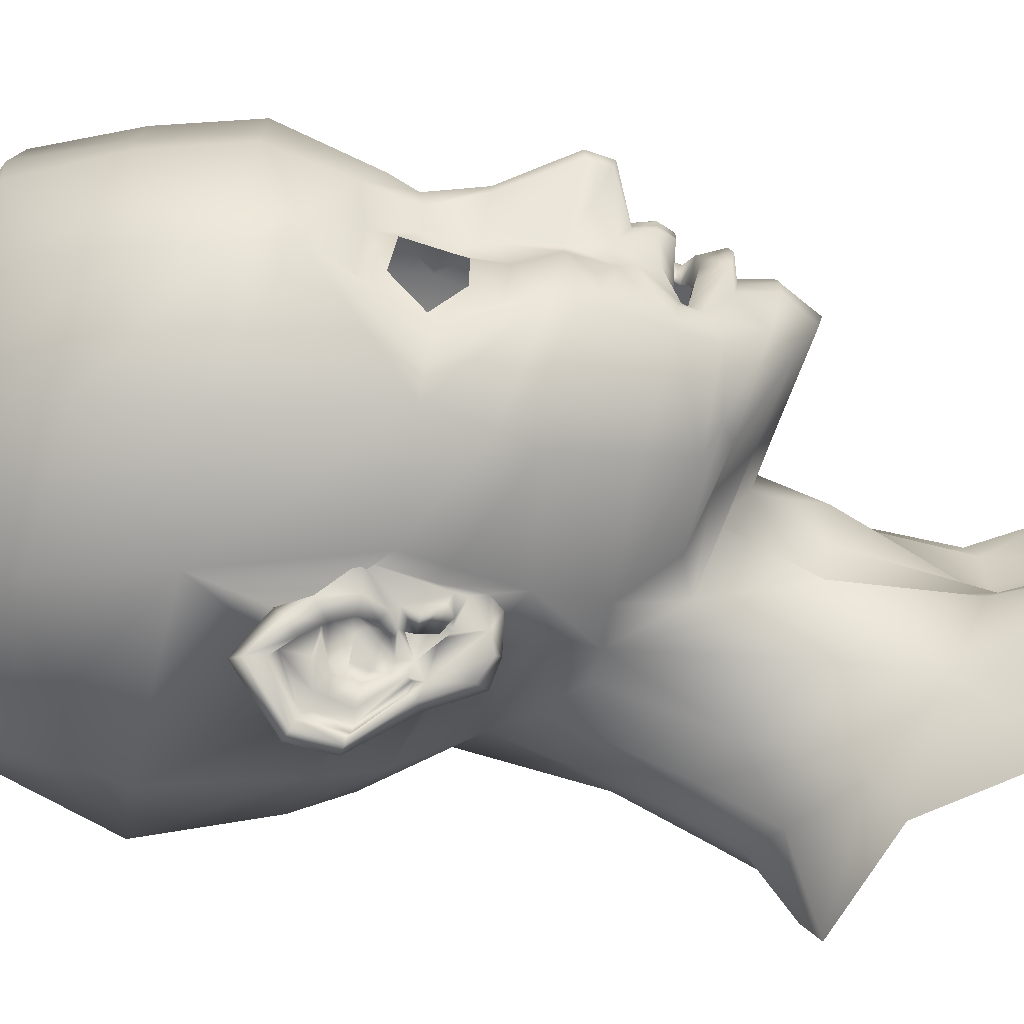
<metadata>
{"format":"obj","ext":"obj","renderer":"f3d","projection":"perspective","resolution":1024,"background":"white","views":[{"elev":-73.5,"azim":-100.6,"up":"+Z"}]}
</metadata>
<code>
o Model_Cylinder
v -0.1246 0.169 -0.05075
v 0.003927 0.177 -0.03495
v -0.1104 0.3175 -0.05033
v 0.01792 0.3356 -0.05001
v -0.1256 0.2675 -0.06321
v 0.02615 0.2705 -0.06508
v -0.04576 0.152 -0.05633
v -0.04883 0.1746 -0.06713
v -0.03496 0.337 -0.06674
v -0.04376 0.2657 -0.08616
v -0.1141 0.1131 -0.02009
v -0.1138 0.2128 -0.06266
v 0.01811 0.2254 -0.05866
v -0.05701 0.212 -0.07933
v -0.1295 0.2502 -0.06261
v -0.1334 0.1672 -0.01305
v 0.01742 0.1877 -0.01551
v 0.0221 0.3528 -0.02482
v -0.08804 0.1788 -0.07083
v -0.07196 0.3351 -0.05938
v -0.08512 0.2683 -0.08091
v -0.09021 0.1265 -0.03532
v -0.09649 0.213 -0.07709
v -0.1226 0.333 -0.02373
v 0.0554 0.271 -0.0328
v -0.1447 0.267 -0.0187
v -0.1205 0.1068 -0.007952
v -0.03553 0.361 -0.02435
v -0.1276 0.2028 -0.01278
v 0.04164 0.2281 -0.02793
v -0.1378 0.2389 -0.01117
v -0.07551 0.3572 -0.02363
v -0.153 0.1714 -0.006798
v -0.1201 0.1486 -0.04502
v -0.08812 0.1522 -0.05817
v -0.1256 0.1317 -0.009104
v -0.1246 0.1839 -0.05445
v -0.1396 0.2028 -0.005389
v -0.09219 0.192 -0.07424
v -0.1307 0.1803 -0.01221
v -0.1541 0.1793 -0.00686
v -0.1235 0.1472 -0.02645
v -0.1384 0.1562 -0.005468
v -0.1196 0.1479 -0.02233
v -0.1222 0.1494 -0.004686
v -0.134 0.1343 -0.009635
v -0.1221 0.1454 -0.02636
v -0.1223 0.1434 -0.006248
v -0.1179 0.1439 -0.02417
v -0.1271 0.2346 -0.02262
v -0.1214 0.1956 -0.05293
v -0.1187 0.2352 -0.05742
v -0.1257 0.1945 -0.02661
v -0.1162 0.2148 -0.06035
v -0.1237 0.2086 -0.01787
v -0.127 0.2256 -0.02363
v -0.1226 0.2053 -0.0485
v -0.1234 0.227 -0.05231
v -0.1257 0.2057 -0.02886
v -0.06483 0.1263 -0.02732
v -0.0441 0.1288 -0.03645
v -0.0708 0.1162 -0.01221
v -0.03073 0.1517 -0.0503
v -0.03418 0.1656 -0.0577
v -0.02779 0.188 -0.0681
v -0.01737 0.2275 -0.07254
v -0.04617 0.1855 -0.06834
v -0.03501 0.2347 -0.0807
v -0.0177 0.2052 -0.07102
v -0.05256 0.22 -0.07938
v -0.02494 0.1879 -0.07043
v -0.01606 0.2306 -0.07832
v -0.04362 0.181 -0.07206
v -0.03707 0.2406 -0.08308
v -0.01384 0.2053 -0.07747
v -0.02336 0.1813 -0.07899
v -0.006438 0.2323 -0.09736
v -0.03291 0.1795 -0.07778
v -0.0242 0.2499 -0.0917
v -0.005159 0.2171 -0.09731
v -0.1364 0.1503 -0.005077
v -0.1209 0.1489 -0.02248
v -0.1202 0.144 -0.02258
v -0.1302 0.1428 -0.00909
v -0.1226 0.1412 -0.02842
v -0.1195 0.2923 -0.06052
v 0.02276 0.3044 -0.06113
v -0.03365 0.3063 -0.08306
v -0.08 0.3016 -0.07459
v 0.04307 0.3104 -0.03061
v -0.1362 0.3 -0.01933
v -0.1277 0.2157 -0.01171
v -0.1332 0.2207 -0.008794
v -0.1174 0.1352 -0.03822
v -0.08768 0.1354 -0.04632
v -0.1234 0.1484 -0.02922
v -0.1239 0.2104 -0.01784
v -0.1306 0.1663 -0.02743
v -0.1283 0.1497 -0.01403
v -0.132 0.181 -0.02782
v -0.1306 0.1607 -0.02113
v -0.1304 0.1538 -0.01602
v -0.121 0.1489 -0.01239
v -0.05641 0.04263 -0.01704
v -0.05649 0.04693 -0.02311
v -0.03827 0.05535 -0.0412
v -0.01042 0.07429 -0.05954
v 0.01173 0.09205 -0.05008
v 0.02387 0.1005 -0.04108
v 0.03349 0.1052 -0.01651
v -0.01833 0.1523 -0.043
v -0.006637 0.1654 -0.0403
v -0.0356 0.09058 -0.04205
v -0.01101 0.1098 -0.04474
v -0.04834 0.09115 -0.0242
v -0.05556 0.09356 -0.03144
v 0.01535 0.1311 -0.03326
v 0.02203 0.1376 -0.01734
v 0.004762 0.1213 -0.04138
v -0.136 0.1499 -0.001871
v -0.139 0.1558 -0.002234
v -0.137 0.163 -0.003307
v -0.1224 0.149 -0.001711
v -0.03683 0.2259 -0.08664
v -0.03933 0.2191 -0.08554
v -0.04213 0.2081 -0.07892
v -0.03787 0.2132 -0.08173
v -0.03587 0.2059 -0.0803
v -0.0346 0.2081 -0.08191
v -0.02431 0.1982 -0.08338
v -0.03231 0.2329 -0.08815
v -0.02655 0.24 -0.09152
v -0.01227 0.2298 -0.09506
v -0.01011 0.2162 -0.09613
v -0.03996 0.1842 -0.07897
v -0.04244 0.2309 -0.08371
v -0.04495 0.2184 -0.08265
v -0.04094 0.211 -0.0804
v -0.03644 0.2077 -0.08075
v -0.03651 0.2377 -0.08542
v -0.0257 0.2462 -0.09236
v -0.009984 0.2308 -0.09776
v -0.03377 0.1816 -0.08048
v -0.02596 0.1852 -0.08238
v -0.008195 0.2161 -0.09638
v -0.0456 0.1909 -0.07179
v -0.03496 0.2261 -0.07814
v -0.03733 0.2204 -0.0752
v -0.03558 0.2101 -0.07988
v -0.02734 0.207 -0.07879
v -0.02378 0.2005 -0.08155
v -0.03421 0.2276 -0.079
v -0.02827 0.2374 -0.08958
v -0.01263 0.2293 -0.09212
v -0.01095 0.2151 -0.09457
v -0.02081 0.1941 -0.0692
v 0.01471 0.2029 -0.04988
v 0.03348 0.2095 -0.02235
v -0.01757 0.1941 -0.07612
v -0.01576 0.1975 -0.08256
v -0.02156 0.2017 -0.08518
v -0.01962 0.1998 -0.08611
v -0.01921 0.2029 -0.08531
v -0.1037 0.2129 -0.06938
v -0.05952 0.1348 -0.04546
v -0.03905 0.02826 -0.09072
v 0.04023 0.0815 -0.04595
v -0.07011 0.01887 -0.02833
v -0.007865 0.06538 -0.0793
v 0.0414 0.08414 -0.0154
v -0.06113 0.02279 -0.0385
v 0.03479 0.07802 -0.06877
v -0.1201 0.1218 -0.02663
v -0.1278 0.1191 -0.008022
v -0.09582 0.1312 -0.04137
v -0.07531 0.1296 -0.03665
v -0.09017 0.1126 -0.009942
v -0.08586 0.1191 -0.02357
v -0.05346 0.1976 -0.07416
v -0.04862 0.2004 -0.07434
v -0.1289 0.1719 -0.03388
v -0.06038 0.09136 -0.0128
v -0.05119 0.04072 -0.007024
v -0.04613 0.195 -0.07165
v -0.0279 0.2018 -0.07901
v -0.03447 0.1965 -0.07704
v -0.03715 0.1935 -0.0773
v -0.04099 0.1937 -0.07767
v -0.03172 0.2186 -0.07717
v -0.03396 0.2152 -0.07675
v -0.02339 0.2073 -0.08153
v -0.02423 0.2241 -0.08096
v -0.02036 0.2326 -0.09043
v -0.02376 0.2019 -0.08282
v -0.0211 0.2188 -0.08385
v -0.02047 0.2145 -0.08226
v -0.01424 0.2268 -0.09268
v -0.01167 0.2146 -0.08978
v -0.03099 0.2115 -0.07767
v -0.02687 0.212 -0.07971
v -0.02755 0.2286 -0.08817
v -0.03146 0.2273 -0.0806
v -0.01915 0.2268 -0.09132
v -0.02382 0.2231 -0.08754
v -0.02475 0.2074 -0.08313
v -0.02464 0.2032 -0.08275
v -0.02269 0.2187 -0.0865
v -0.02167 0.2145 -0.08498
v -0.01781 0.2226 -0.08981
v -0.01558 0.215 -0.08858
v -0.03588 0.2029 -0.08074
v -0.04221 0.2025 -0.08307
v -0.03703 0.1969 -0.08044
v -0.04467 0.1963 -0.0781
v -0.04097 0.2027 -0.07297
v -0.03949 0.1978 -0.07061
v -0.03798 0.2076 -0.07594
v -0.03086 0.2069 -0.07133
v -0.02538 0.2187 -0.08116
v -0.02402 0.2131 -0.08084
v -0.1246 0.169 0.05075
v 0.003927 0.177 0.03495
v -0.1104 0.3175 0.05033
v 0.01792 0.3356 0.05001
v -0.1256 0.2675 0.06321
v 0.02615 0.2705 0.06508
v -0.04576 0.152 0.05633
v -0.04883 0.1746 0.06713
v -0.03496 0.337 0.06674
v -0.04376 0.2657 0.08616
v -0.1141 0.1131 0.02009
v -0.1138 0.2128 0.06266
v 0.01811 0.2254 0.05866
v -0.05701 0.212 0.07933
v -0.1295 0.2502 0.06261
v -0.1334 0.1672 0.01305
v 0.01742 0.1877 0.01551
v 0.0221 0.3528 0.02482
v -0.08804 0.1788 0.07083
v -0.07196 0.3351 0.05938
v -0.08512 0.2683 0.08091
v -0.09021 0.1265 0.03532
v -0.09649 0.213 0.07709
v -0.1226 0.333 0.02373
v 0.0554 0.271 0.0328
v -0.1447 0.267 0.0187
v -0.1205 0.1068 0.007952
v -0.03553 0.361 0.02435
v -0.1276 0.2028 0.01278
v 0.04164 0.2281 0.02793
v -0.1378 0.2389 0.01117
v -0.07551 0.3572 0.02363
v -0.153 0.1714 0.006798
v -0.1201 0.1486 0.04502
v -0.08812 0.1522 0.05817
v -0.1256 0.1317 0.009104
v -0.1246 0.1839 0.05445
v -0.1396 0.2028 0.005389
v -0.09219 0.192 0.07424
v -0.1307 0.1803 0.01221
v -0.1541 0.1793 0.00686
v -0.1235 0.1472 0.02645
v -0.1384 0.1562 0.005468
v -0.1196 0.1479 0.02233
v -0.1222 0.1494 0.004686
v -0.134 0.1343 0.009635
v -0.1221 0.1454 0.02636
v -0.1223 0.1434 0.006248
v -0.1179 0.1439 0.02417
v -0.1271 0.2346 0.02262
v -0.1214 0.1956 0.05293
v -0.1187 0.2352 0.05742
v -0.1257 0.1945 0.02661
v -0.1162 0.2148 0.06035
v -0.1237 0.2086 0.01787
v -0.127 0.2256 0.02363
v -0.1226 0.2053 0.0485
v -0.1234 0.227 0.05231
v -0.1257 0.2057 0.02886
v -0.06483 0.1263 0.02732
v -0.0441 0.1288 0.03645
v -0.0708 0.1162 0.01221
v -0.03073 0.1517 0.0503
v -0.03418 0.1656 0.0577
v -0.02779 0.188 0.0681
v -0.01737 0.2275 0.07254
v -0.04617 0.1855 0.06834
v -0.03501 0.2347 0.0807
v -0.0177 0.2052 0.07102
v -0.05256 0.22 0.07938
v -0.02494 0.1879 0.07043
v -0.01606 0.2306 0.07832
v -0.04362 0.181 0.07206
v -0.03707 0.2406 0.08308
v -0.01384 0.2053 0.07747
v -0.02336 0.1813 0.07899
v -0.006438 0.2323 0.09736
v -0.03291 0.1795 0.07778
v -0.0242 0.2499 0.0917
v -0.005159 0.2171 0.09731
v -0.1364 0.1503 0.005077
v -0.1209 0.1489 0.02248
v -0.1202 0.144 0.02258
v -0.1302 0.1428 0.00909
v -0.1226 0.1412 0.02842
v -0.1195 0.2923 0.06052
v 0.02276 0.3044 0.06113
v -0.03365 0.3063 0.08306
v -0.08 0.3016 0.07459
v 0.04307 0.3104 0.03061
v -0.1362 0.3 0.01933
v -0.1277 0.2157 0.01171
v -0.1332 0.2207 0.008794
v 0.01929 0.1869 0
v -0.1357 0.1622 -0
v 0.02128 0.3544 0
v -0.123 0.3353 -0
v 0.0562 0.2711 0
v -0.1441 0.267 -0
v -0.1215 0.1054 -0
v -0.03547 0.3637 -0
v -0.1407 0.2028 -0
v 0.04281 0.2281 0
v -0.1391 0.2315 -0
v -0.07539 0.3606 -0
v -0.1542 0.1704 -0
v -0.1386 0.1556 -0
v -0.1555 0.1797 -0
v -0.1261 0.1305 -0
v -0.1226 0.1489 -0
v -0.1349 0.1333 -0
v -0.1226 0.1425 -0
v -0.07044 0.1149 -0
v -0.1357 0.1498 -0
v -0.1312 0.1416 -0
v 0.04306 0.3112 0
v -0.1354 0.3012 -0
v -0.1174 0.1352 0.03822
v -0.08768 0.1354 0.04632
v -0.1354 0.222 -0
v -0.1234 0.1484 0.02922
v -0.1239 0.2104 0.01784
v -0.1306 0.1663 0.02743
v -0.1283 0.1497 0.01403
v -0.132 0.181 0.02782
v -0.1306 0.1607 0.02113
v -0.1304 0.1538 0.01602
v -0.121 0.1489 0.01239
v 0.03481 0.1075 0
v -0.04856 0.03863 -0
v -0.05641 0.04263 0.01704
v -0.05649 0.04693 0.02311
v -0.03827 0.05535 0.0412
v -0.01042 0.07429 0.05954
v 0.01173 0.09205 0.05008
v 0.02387 0.1005 0.04108
v 0.03349 0.1052 0.01651
v -0.05682 0.01903 -0
v -0.01833 0.1523 0.043
v -0.006637 0.1654 0.0403
v -0.0356 0.09058 0.04205
v -0.01101 0.1098 0.04474
v -0.04834 0.09115 0.0242
v -0.05556 0.09356 0.03144
v 0.01535 0.1311 0.03326
v 0.02203 0.1376 0.01734
v 0.004762 0.1213 0.04138
v -0.06841 0.09166 -0
v 0.02474 0.1396 0
v -0.136 0.1499 0.001871
v -0.139 0.1558 0.002234
v -0.137 0.163 0.003307
v -0.1224 0.149 0.001711
v -0.03683 0.2259 0.08664
v -0.03933 0.2191 0.08554
v -0.04213 0.2081 0.07892
v -0.03787 0.2132 0.08173
v -0.03587 0.2059 0.0803
v -0.0346 0.2081 0.08191
v -0.02431 0.1982 0.08338
v -0.03231 0.2329 0.08815
v -0.02655 0.24 0.09152
v -0.01227 0.2298 0.09506
v -0.01011 0.2162 0.09613
v -0.03996 0.1842 0.07897
v -0.04244 0.2309 0.08371
v -0.04495 0.2184 0.08265
v -0.04094 0.211 0.0804
v -0.03644 0.2077 0.08075
v -0.03651 0.2377 0.08542
v -0.0257 0.2462 0.09236
v -0.009984 0.2308 0.09776
v -0.03377 0.1816 0.08048
v -0.02596 0.1852 0.08238
v -0.008195 0.2161 0.09638
v -0.0456 0.1909 0.07179
v -0.03496 0.2261 0.07814
v -0.03733 0.2204 0.0752
v -0.03558 0.2101 0.07988
v -0.02734 0.207 0.07879
v -0.02378 0.2005 0.08155
v -0.03421 0.2276 0.079
v -0.02827 0.2374 0.08958
v -0.01263 0.2293 0.09212
v -0.01095 0.2151 0.09457
v 0.03462 0.2092 0
v -0.02081 0.1941 0.0692
v 0.01471 0.2029 0.04988
v 0.03348 0.2095 0.02235
v -0.01757 0.1941 0.07612
v -0.01576 0.1975 0.08256
v -0.02156 0.2017 0.08518
v -0.01962 0.1998 0.08611
v -0.01921 0.2029 0.08531
v -0.1037 0.2129 0.06938
v -0.05952 0.1348 0.04546
v -0.03905 0.02826 0.09072
v 0.04023 0.0815 0.04595
v -0.07011 0.01887 0.02833
v -0.007865 0.06538 0.0793
v 0.0414 0.08414 0.0154
v 0.04042 0.08484 0
v -0.06113 0.02279 0.0385
v 0.03479 0.07802 0.06877
v -0.07235 -0.00367 -0
v -0.1201 0.1218 0.02663
v -0.1278 0.1191 0.008022
v -0.09582 0.1312 0.04137
v -0.1287 0.1189 -0
v -0.07531 0.1296 0.03665
v -0.09017 0.1126 0.009942
v -0.08586 0.1191 0.02357
v -0.09147 0.1118 -0
v -0.05346 0.1976 0.07416
v -0.04862 0.2004 0.07434
v -0.1289 0.1719 0.03388
v -0.06038 0.09136 0.0128
v -0.05119 0.04072 0.007024
v -0.04613 0.195 0.07165
v -0.0279 0.2018 0.07901
v -0.03447 0.1965 0.07704
v -0.03715 0.1935 0.0773
v -0.04099 0.1937 0.07767
v -0.03172 0.2186 0.07717
v -0.03396 0.2152 0.07675
v -0.02339 0.2073 0.08153
v -0.02423 0.2241 0.08096
v -0.02036 0.2326 0.09043
v -0.02376 0.2019 0.08282
v -0.0211 0.2188 0.08385
v -0.02047 0.2145 0.08226
v -0.01424 0.2268 0.09268
v -0.01167 0.2146 0.08978
v -0.03099 0.2115 0.07767
v -0.02687 0.212 0.07971
v -0.02755 0.2286 0.08817
v -0.03146 0.2273 0.0806
v -0.01915 0.2268 0.09132
v -0.02382 0.2231 0.08754
v -0.02475 0.2074 0.08313
v -0.02464 0.2032 0.08275
v -0.02269 0.2187 0.0865
v -0.02167 0.2145 0.08498
v -0.01781 0.2226 0.08981
v -0.01558 0.215 0.08858
v -0.03588 0.2029 0.08074
v -0.04221 0.2025 0.08307
v -0.03703 0.1969 0.08044
v -0.04467 0.1963 0.0781
v -0.04097 0.2027 0.07297
v -0.03949 0.1978 0.07061
v -0.03798 0.2076 0.07594
v -0.03086 0.2069 0.07133
v -0.02538 0.2187 0.08116
v -0.02402 0.2131 0.08084
f 32 20 3 24
f 91 24 3 86
f 88 9 4 87
f 90 25 6 87
f 324 319 26 31
f 31 26 5 15
f 336 318 25 90
f 89 20 9 88
f 18 4 9 28
f 65 64 8 67
f 316 18 28 321
f 23 21 10 14
f 157 2 65 156
f 340 324 31 93
f 37 164 23 39
f 86 3 20 89
f 25 30 13 6
f 34 35 95 94
f 28 9 20 32
f 318 323 30 25
f 321 28 32 325
f 337 317 24 91
f 22 11 173 175
f 325 32 24 317
f 122 16 43 121
f 1 19 35 34
f 19 8 7 35
f 29 53 100 40
f 326 328 41 33
f 1 37 39 19
f 406 314 17 158
f 158 17 2 157
f 15 5 21 23 164
f 16 101 102 43
f 42 96 85 47
f 99 82 44 103
f 120 81 45 123
f 84 48 49 83
f 36 329 331 46
f 47 46 84 83
f 84 335 332 48
f 82 83 49 44
f 92 93 31 50
f 29 38 93 92
f 12 51 57 54
f 52 12 54 58
f 97 55 29 92
f 51 53 59 57
f 53 29 55 59
f 178 176 61 60
f 433 177 62 333
f 7 165 95 35
f 179 14 70 180
f 6 13 69 66
f 14 10 68 70
f 64 65 2 112
f 156 65 71 159
f 66 69 75 72
f 68 66 72 74
f 65 67 73 71
f 159 71 76 160
f 72 75 80 77
f 74 72 77 79
f 71 73 78 76
f 42 47 83 82
f 46 331 335 84
f 121 43 81 120
f 102 42 82 99
f 319 337 91 26
f 5 86 89 21
f 21 89 88 10
f 316 336 90 18
f 18 90 87 4
f 10 88 87 6
f 26 91 86 5
f 322 340 93 38
f 85 96 34 94
f 85 36 46 47
f 101 96 42 102
f 7 63 61 165
f 11 27 174 173
f 12 164 37 51
f 81 99 103 45
f 43 102 99 81
f 40 16 33 41
f 33 16 122
f 29 40 41 38
f 37 100 53 51
f 92 50 56 97
f 31 15 52 50
f 15 164 12 52
f 166 171 106
f 167 172 108 109
f 169 166 106 107
f 170 167 109 110
f 172 169 107 108
f 422 170 110 349
f 114 113 63 111
f 116 115 60 61
f 119 114 111 112
f 113 116 61 63
f 115 182 62 60
f 109 108 119 117
f 349 110 118 369
f 104 183 182 115
f 106 105 116 113
f 108 107 114 119
f 110 109 117 118
f 105 104 115 116
f 107 106 113 114
f 369 118 17 314
f 117 119 112 2
f 118 117 2 17
f 63 64 112 111
f 327 121 120 334
f 334 120 123 330
f 315 122 121 327
f 137 136 124 125
f 137 125 127 138
f 138 127 129 139
f 136 68 74 140
f 140 74 79 141
f 141 79 77 142
f 78 73 135 143
f 143 135 130 144
f 142 77 80 145
f 162 144 130 161
f 160 76 144 162
f 133 142 145 134
f 78 143 144 76
f 132 141 142 133
f 131 140 141 132
f 124 136 140 131
f 126 138 139 128
f 70 137 138 126
f 70 68 136 137
f 161 130 151 163
f 131 132 153 152
f 125 124 147 148
f 132 133 154 153
f 127 125 148 149
f 139 185 128
f 129 127 149 150
f 133 134 155 154
f 124 131 152 147
f 134 161 163 155
f 80 160 162 145
f 145 162 161 134
f 75 159 160 80
f 69 156 159 75
f 30 158 157 13
f 323 406 158 30
f 10 6 66 68
f 130 135 186 185
f 135 73 67 146
f 27 320 429 174
f 165 22 175 95
f 165 61 176 22
f 101 98 34 96
f 175 173 94 95
f 173 174 36 85 94
f 174 429 329 36
f 11 22 176 178
f 11 178 177 27
f 320 27 177 433
f 39 23 14 179
f 13 157 156 69
f 19 39 179 8
f 425 358 183 104
f 168 425 104 105
f 98 101 16 40
f 100 181 98 40
f 315 326 33 122
f 8 64 63 7
f 98 181 1 34
f 1 181 100 37
f 178 60 62 177
f 182 183 350 368
f 62 182 368 333
f 183 358 350
f 322 38 41 328
f 50 52 58 56
f 67 180 184 146
f 215 217 218 216
f 185 186 187
f 150 185 139 129
f 146 184 188 187
f 135 146 187 186
f 185 187 216 218
f 126 128 211 212
f 155 198 197 154
f 163 151 194
f 192 152 202 204
f 147 152 192 189
f 197 198 210 209
f 149 148 190
f 148 147 189 190
f 194 198 155 163
f 189 200 199 190
f 149 190 199 150
f 189 192 195 219
f 152 153 201 202
f 199 200 191 150
f 191 200 220 196
f 193 197 209 203
f 196 220 219 195
f 202 201 203 204
f 206 130 185 205
f 204 203 209 207
f 209 210 208 207
f 205 208 210 206
f 196 195 207 208
f 153 193 203 201
f 195 192 204 207
f 198 194 206 210
f 194 151 130 206
f 191 196 208 205
f 154 197 193 153
f 214 212 211 213
f 188 128 217 215
f 188 184 214 213
f 128 188 213 211
f 126 212 214 184
f 187 188 215 216
f 128 185 218 217
f 184 180 70 126
f 191 205 185 150
f 219 220 200 189
f 8 179 180 67
f 171 168 105 106
f 252 244 223 240
f 311 306 223 244
f 308 307 224 229
f 310 307 226 245
f 324 251 246 319
f 251 235 225 246
f 336 310 245 318
f 309 308 229 240
f 238 248 229 224
f 285 287 228 284
f 316 321 248 238
f 243 234 230 241
f 408 407 285 222
f 340 313 251 324
f 257 259 243 415
f 306 309 240 223
f 245 226 233 250
f 254 338 339 255
f 248 252 240 229
f 318 245 250 323
f 321 325 252 248
f 337 311 244 317
f 242 428 426 231
f 325 317 244 252
f 372 371 263 236
f 221 254 255 239
f 239 255 227 228
f 249 260 345 273
f 326 253 261 328
f 221 239 259 257
f 406 409 237 314
f 409 408 222 237
f 235 415 243 241 225
f 236 263 347 346
f 262 267 305 341
f 344 348 264 302
f 370 373 265 301
f 304 303 269 268
f 256 266 331 329
f 267 303 304 266
f 304 268 332 335
f 302 264 269 303
f 312 270 251 313
f 249 312 313 258
f 232 274 277 271
f 272 278 274 232
f 342 312 249 275
f 271 277 279 273
f 273 279 275 249
f 432 280 281 430
f 433 333 282 431
f 227 255 339 416
f 434 435 290 234
f 226 286 289 233
f 234 290 288 230
f 284 360 222 285
f 407 410 291 285
f 286 292 295 289
f 288 294 292 286
f 285 291 293 287
f 410 411 296 291
f 292 297 300 295
f 294 299 297 292
f 291 296 298 293
f 262 302 303 267
f 266 304 335 331
f 371 370 301 263
f 347 344 302 262
f 319 246 311 337
f 225 241 309 306
f 241 230 308 309
f 316 238 310 336
f 238 224 307 310
f 230 226 307 308
f 246 225 306 311
f 322 258 313 340
f 305 338 254 341
f 305 267 266 256
f 346 347 262 341
f 227 416 281 283
f 231 426 427 247
f 232 271 257 415
f 301 265 348 344
f 263 301 344 347
f 260 261 253 236
f 253 372 236
f 249 258 261 260
f 257 271 273 345
f 312 342 276 270
f 251 270 272 235
f 235 272 232 415
f 417 353 423
f 418 356 355 424
f 420 354 353 417
f 421 357 356 418
f 424 355 354 420
f 422 349 357 421
f 362 359 283 361
f 364 281 280 363
f 367 360 359 362
f 361 283 281 364
f 363 280 282 437
f 356 365 367 355
f 349 369 366 357
f 351 363 437 438
f 353 361 364 352
f 355 367 362 354
f 357 366 365 356
f 352 364 363 351
f 354 362 361 353
f 369 314 237 366
f 365 222 360 367
f 366 237 222 365
f 283 359 360 284
f 327 334 370 371
f 334 330 373 370
f 315 327 371 372
f 387 375 374 386
f 387 388 377 375
f 388 389 379 377
f 386 390 294 288
f 390 391 299 294
f 391 392 297 299
f 298 393 385 293
f 393 394 380 385
f 392 395 300 297
f 413 412 380 394
f 411 413 394 296
f 383 384 395 392
f 298 296 394 393
f 382 383 392 391
f 381 382 391 390
f 374 381 390 386
f 376 378 389 388
f 290 376 388 387
f 290 387 386 288
f 412 414 401 380
f 381 402 403 382
f 375 398 397 374
f 382 403 404 383
f 377 399 398 375
f 389 378 440
f 379 400 399 377
f 383 404 405 384
f 374 397 402 381
f 384 405 414 412
f 300 395 413 411
f 395 384 412 413
f 295 300 411 410
f 289 295 410 407
f 250 233 408 409
f 323 250 409 406
f 230 288 286 226
f 380 440 441 385
f 385 396 287 293
f 247 427 429 320
f 416 339 428 242
f 416 242 430 281
f 346 341 254 343
f 428 339 338 426
f 426 338 305 256 427
f 427 256 329 429
f 231 432 430 242
f 231 247 431 432
f 320 433 431 247
f 259 434 234 243
f 233 289 407 408
f 239 228 434 259
f 425 351 438 358
f 419 352 351 425
f 343 260 236 346
f 345 260 343 436
f 315 372 253 326
f 228 227 283 284
f 343 254 221 436
f 221 257 345 436
f 432 431 282 280
f 437 368 350 438
f 282 333 368 437
f 438 350 358
f 322 328 261 258
f 270 276 278 272
f 287 396 439 435
f 470 471 473 472
f 440 442 441
f 400 379 389 440
f 396 442 443 439
f 385 441 442 396
f 440 473 471 442
f 376 467 466 378
f 405 404 452 453
f 414 449 401
f 447 459 457 402
f 397 444 447 402
f 452 464 465 453
f 399 445 398
f 398 445 444 397
f 449 414 405 453
f 444 445 454 455
f 399 400 454 445
f 444 474 450 447
f 402 457 456 403
f 454 400 446 455
f 446 451 475 455
f 448 458 464 452
f 451 450 474 475
f 457 459 458 456
f 461 460 440 380
f 459 462 464 458
f 464 462 463 465
f 460 461 465 463
f 451 463 462 450
f 403 456 458 448
f 450 462 459 447
f 453 465 461 449
f 449 461 380 401
f 446 460 463 451
f 404 403 448 452
f 469 468 466 467
f 443 470 472 378
f 443 468 469 439
f 378 466 468 443
f 376 439 469 467
f 442 471 470 443
f 378 472 473 440
f 439 376 290 435
f 446 400 440 460
f 474 444 455 475
f 228 287 435 434
f 423 353 352 419

</code>
